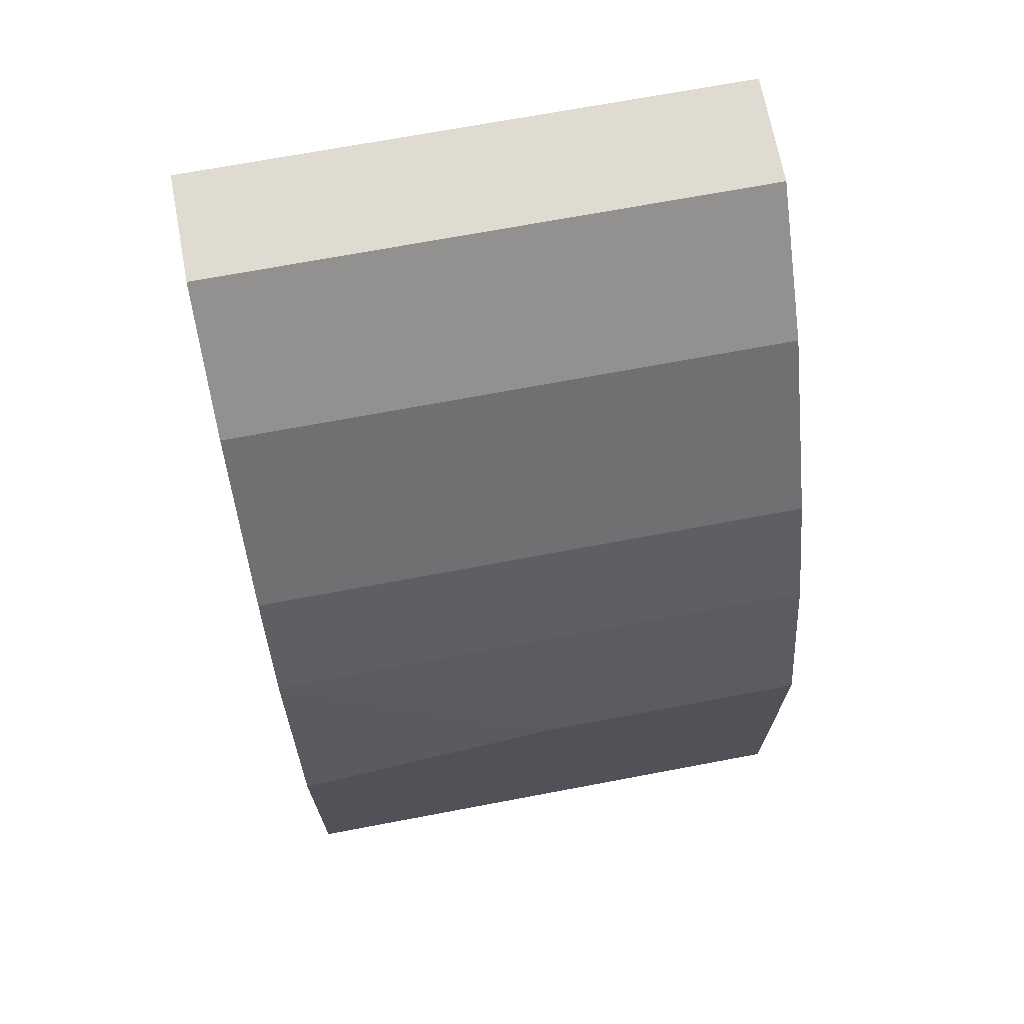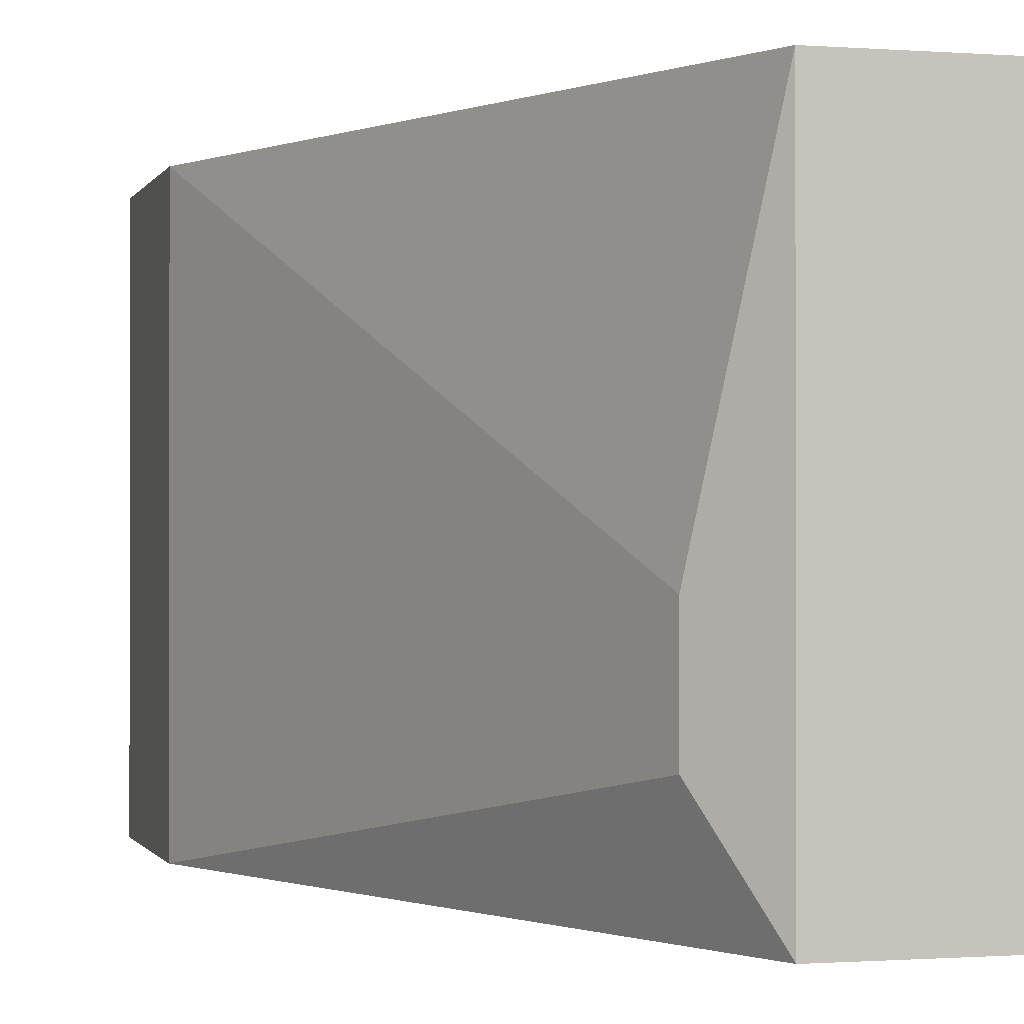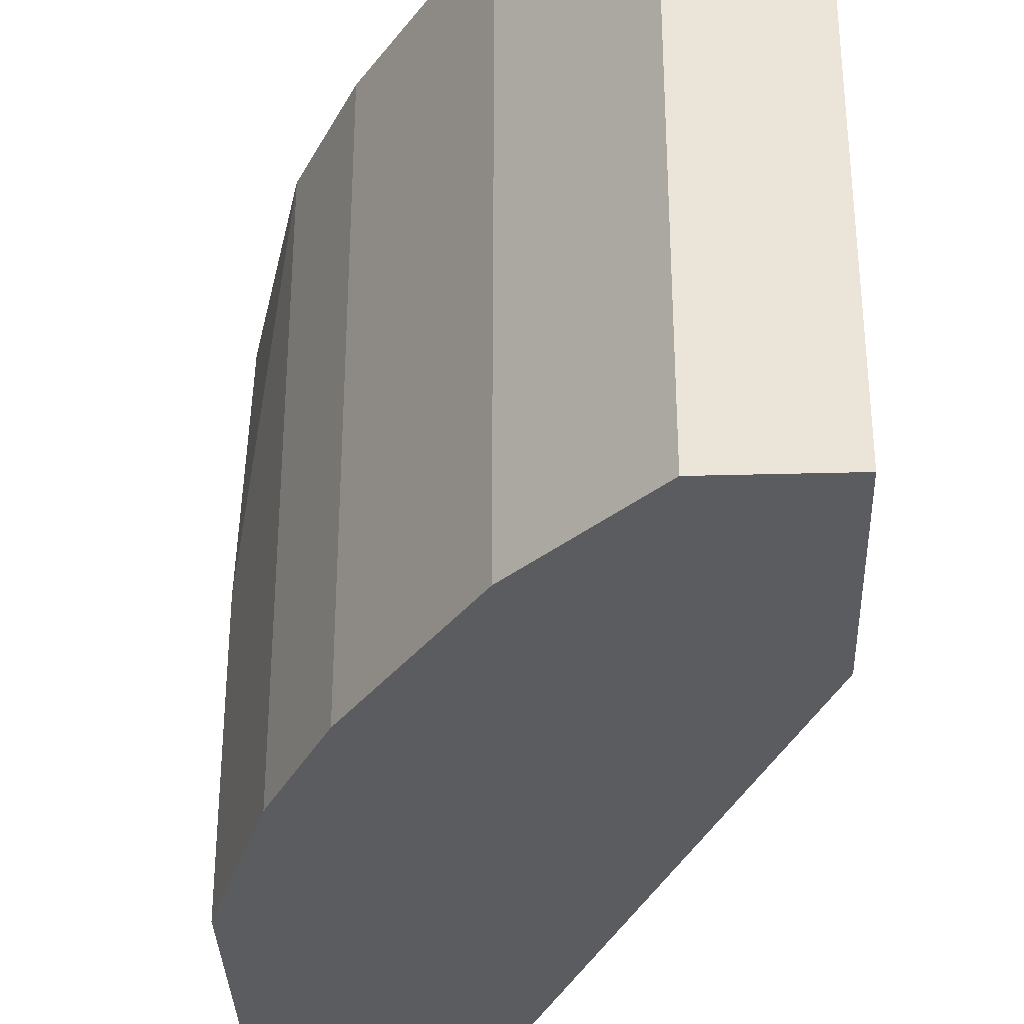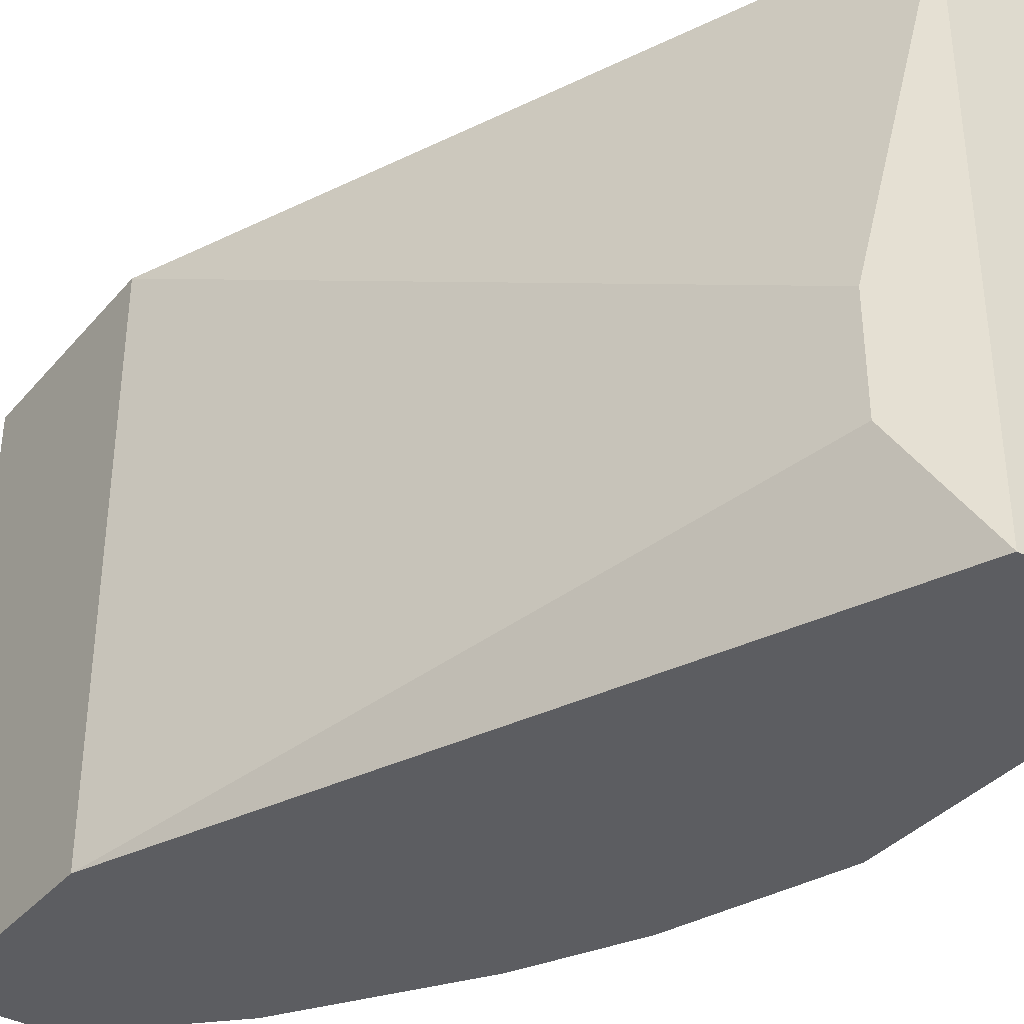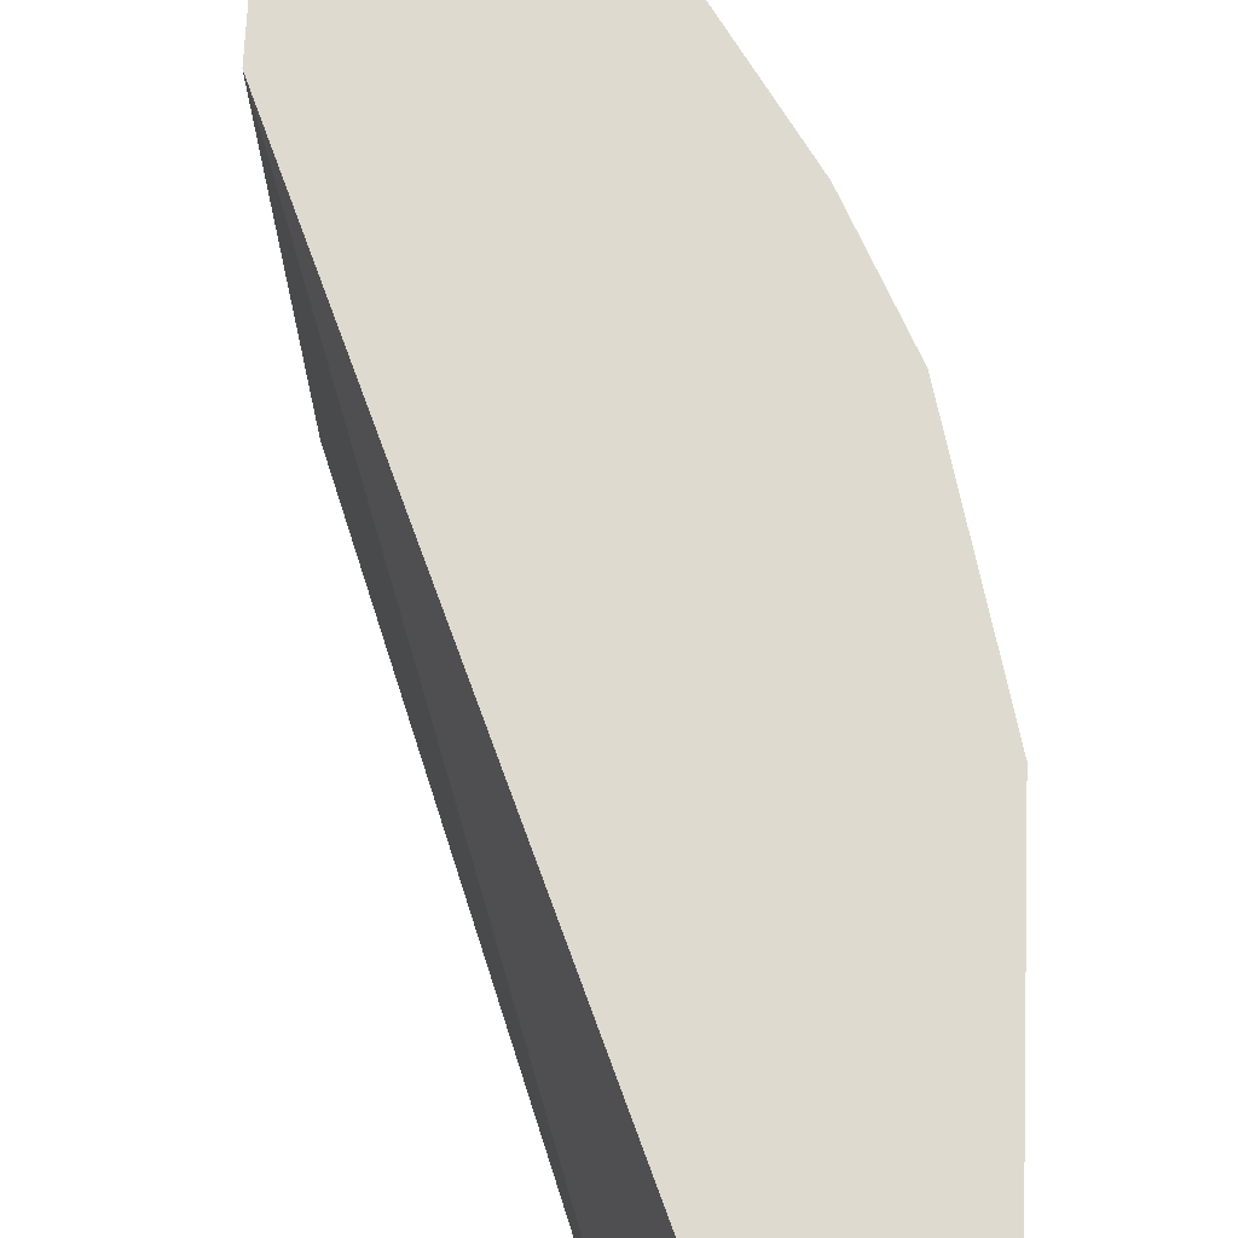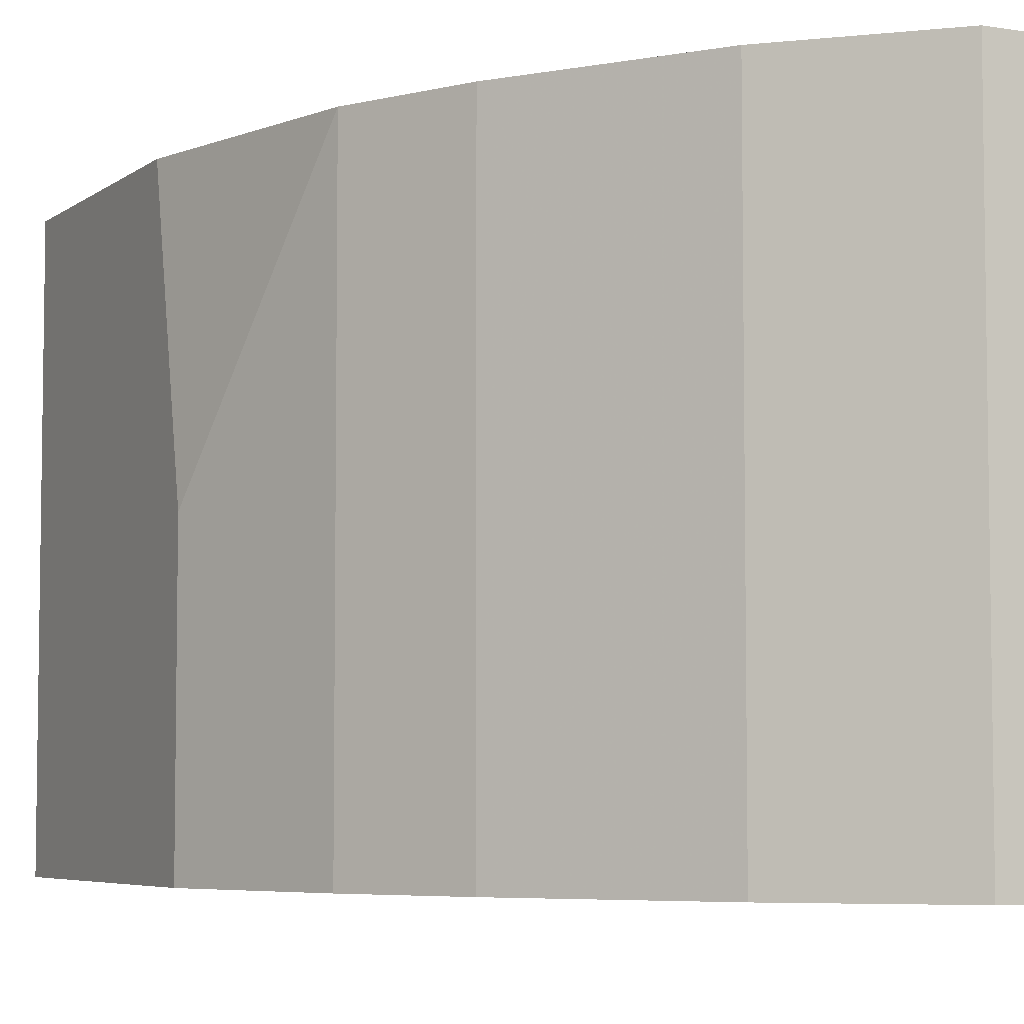
<metadata>
{"format":"obj","ext":"obj","renderer":"f3d","projection":"perspective","resolution":1024,"background":"white","views":[{"elev":69.8,"azim":-100.7,"up":"+Z"},{"elev":-0.7,"azim":164.6,"up":"+Y"},{"elev":-34.0,"azim":2.1,"up":"+Y"},{"elev":-36.9,"azim":144.7,"up":"+Y"},{"elev":70.8,"azim":-177.5,"up":"+Y"},{"elev":-5.5,"azim":-26.7,"up":"+Y"}]}
</metadata>
<code>
v -0.0451 -0.01012 0.01326
v -0.04917 -0.02029 -0.000987
v -0.04917 -0.01012 -0.000987
v -0.04103 -0.02029 0.01123
v -0.04815 -0.02029 0.008172
v -0.04612 -0.01012 -0.000987
v -0.04103 -0.01012 0.01123
v -0.04307 -0.02029 0.0153
v -0.0451 -0.01826 3.2e-05
v -0.04917 -0.01012 0.004103
v -0.04103 -0.01012 0.0153
v -0.04612 -0.02029 -0.000987
v -0.04103 -0.02029 0.0153
v -0.04815 -0.01012 0.008172
v -0.04917 -0.02029 0.00512
v -0.04307 -0.01012 0.0153
v -0.0451 -0.02029 0.01326
v -0.04714 -0.01012 0.01021
v -0.0451 -0.01622 3.2e-05
v -0.04714 -0.02029 0.01021
v -0.04917 -0.0152 0.00512
f 15 14 21
f 2 4 5
f 3 1 6
f 2 3 6
f 6 1 7
f 5 4 8
f 7 4 9
f 1 3 10
f 3 2 10
f 4 7 11
f 7 1 11
f 4 2 12
f 2 6 12
f 9 4 12
f 6 9 12
f 8 4 13
f 4 11 13
f 11 8 13
f 1 10 14
f 2 5 15
f 10 2 15
f 5 14 15
f 1 8 16
f 11 1 16
f 8 11 16
f 8 1 17
f 5 8 17
f 1 14 18
f 14 5 18
f 17 1 18
f 6 7 19
f 9 6 19
f 7 9 19
f 5 17 20
f 18 5 20
f 17 18 20
f 14 10 21
f 10 15 21

</code>
